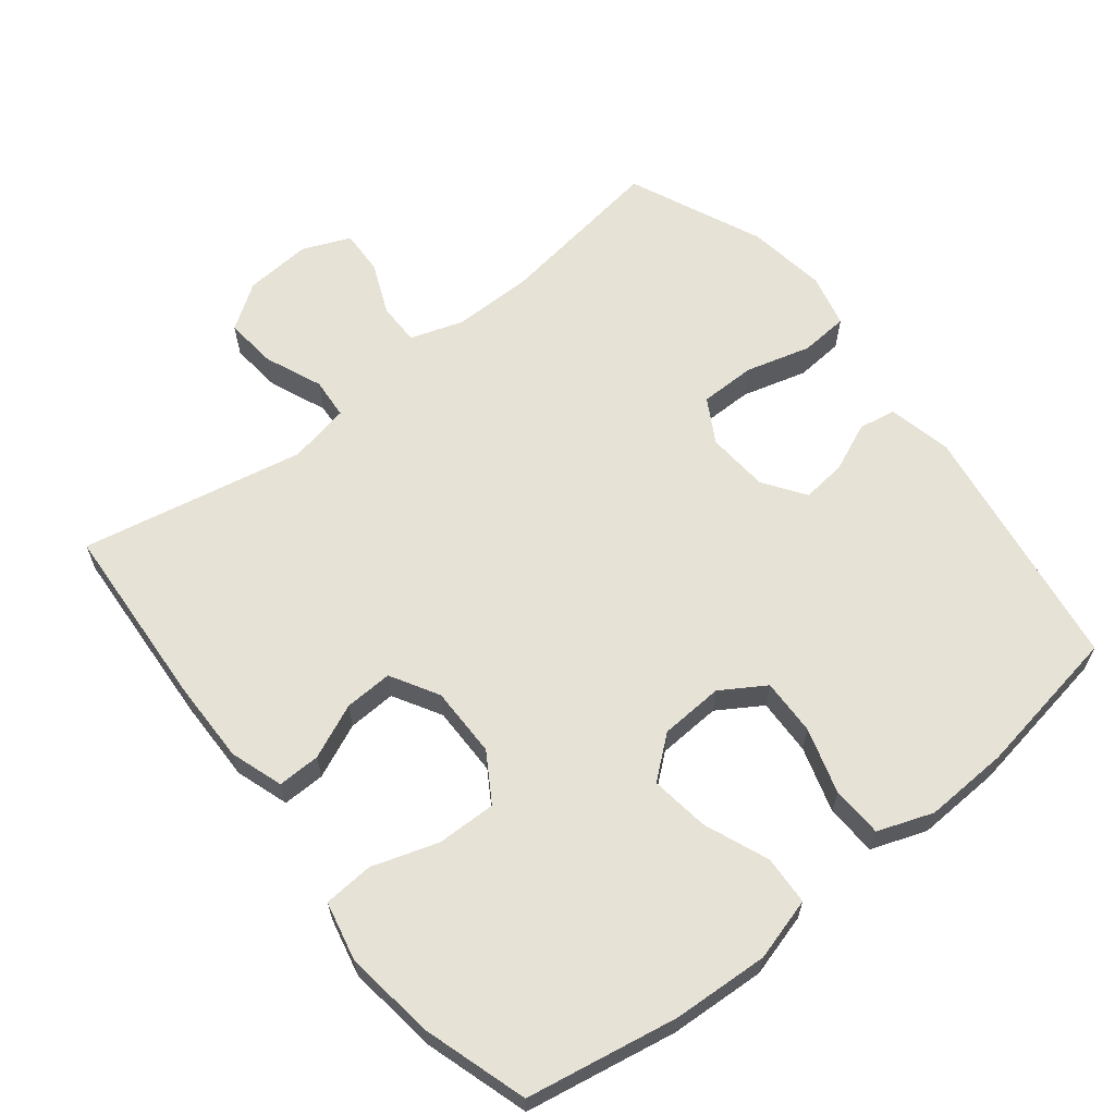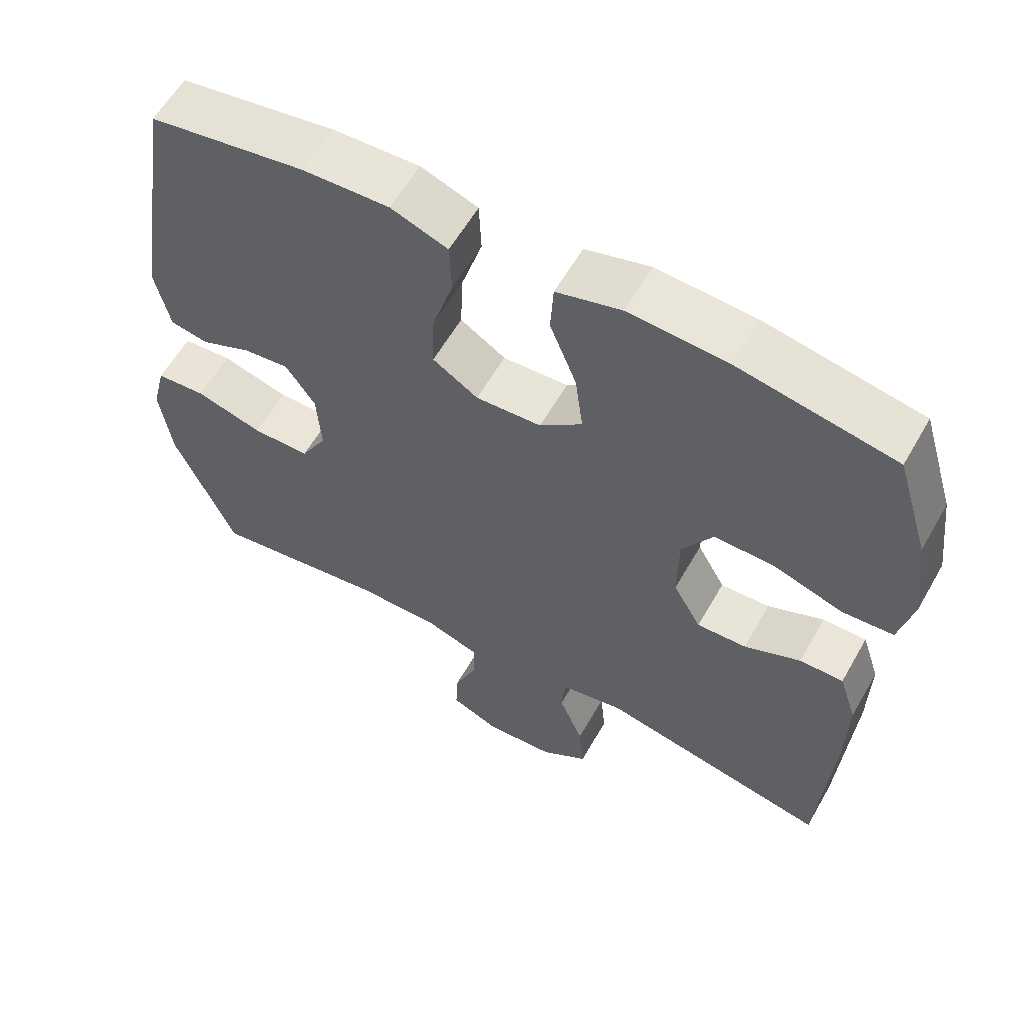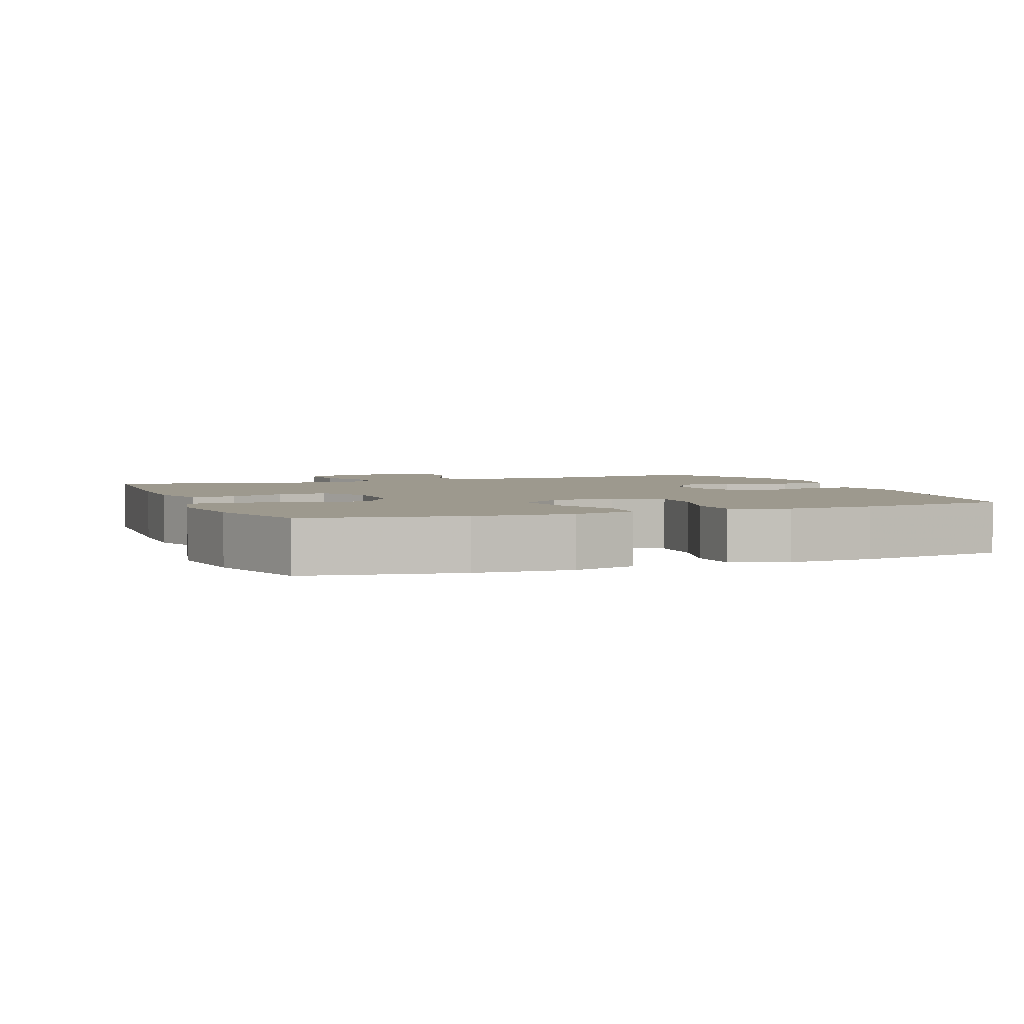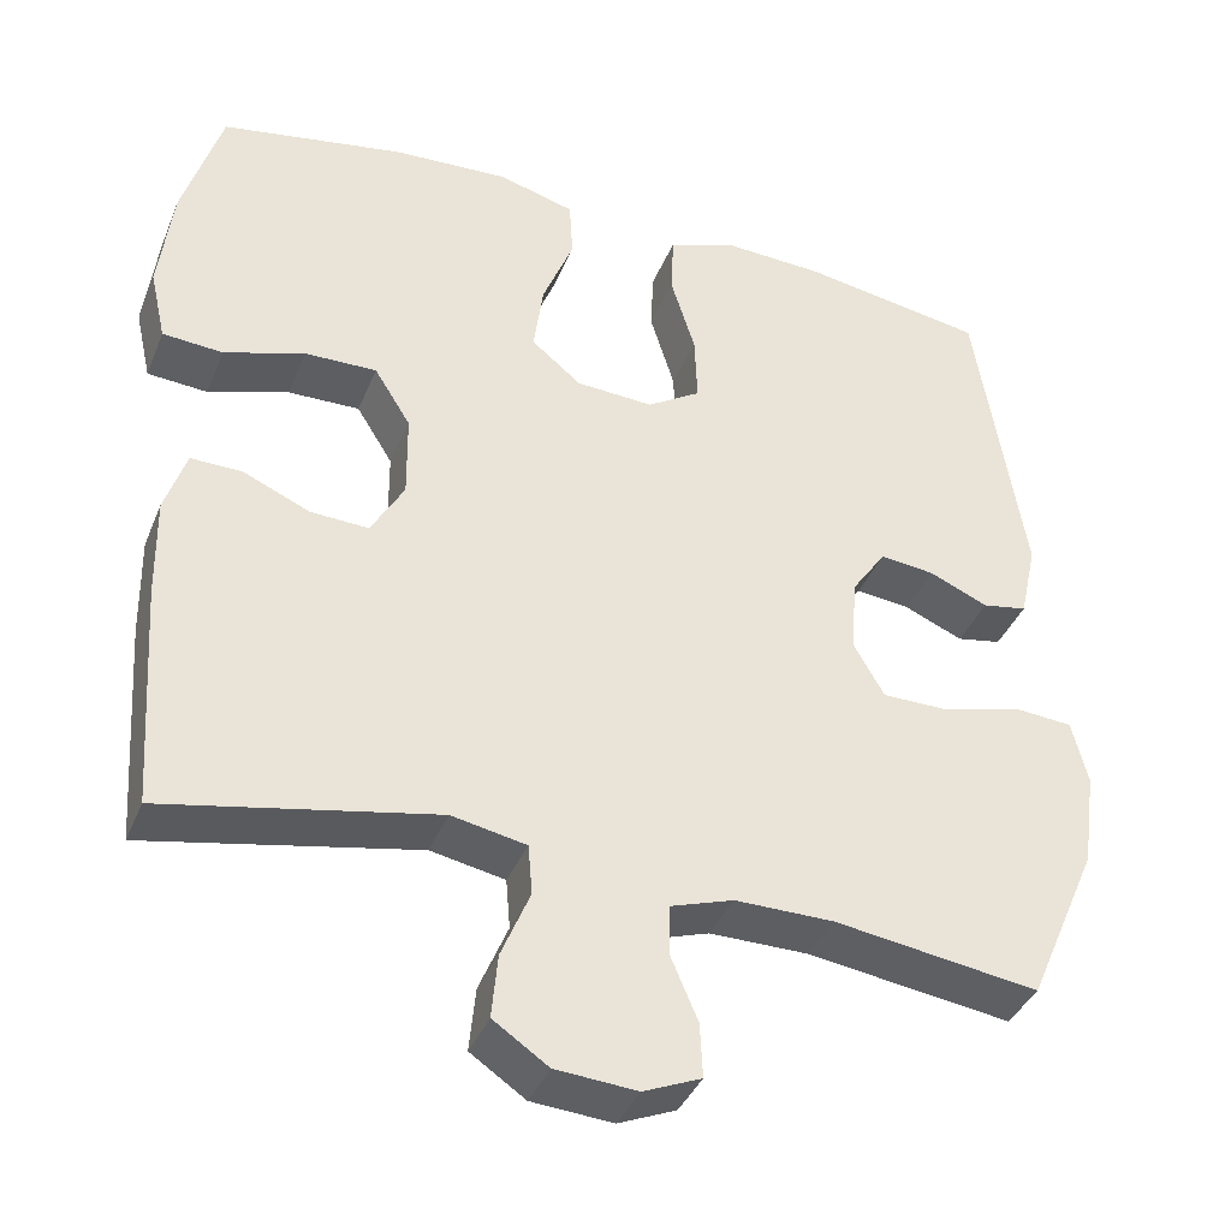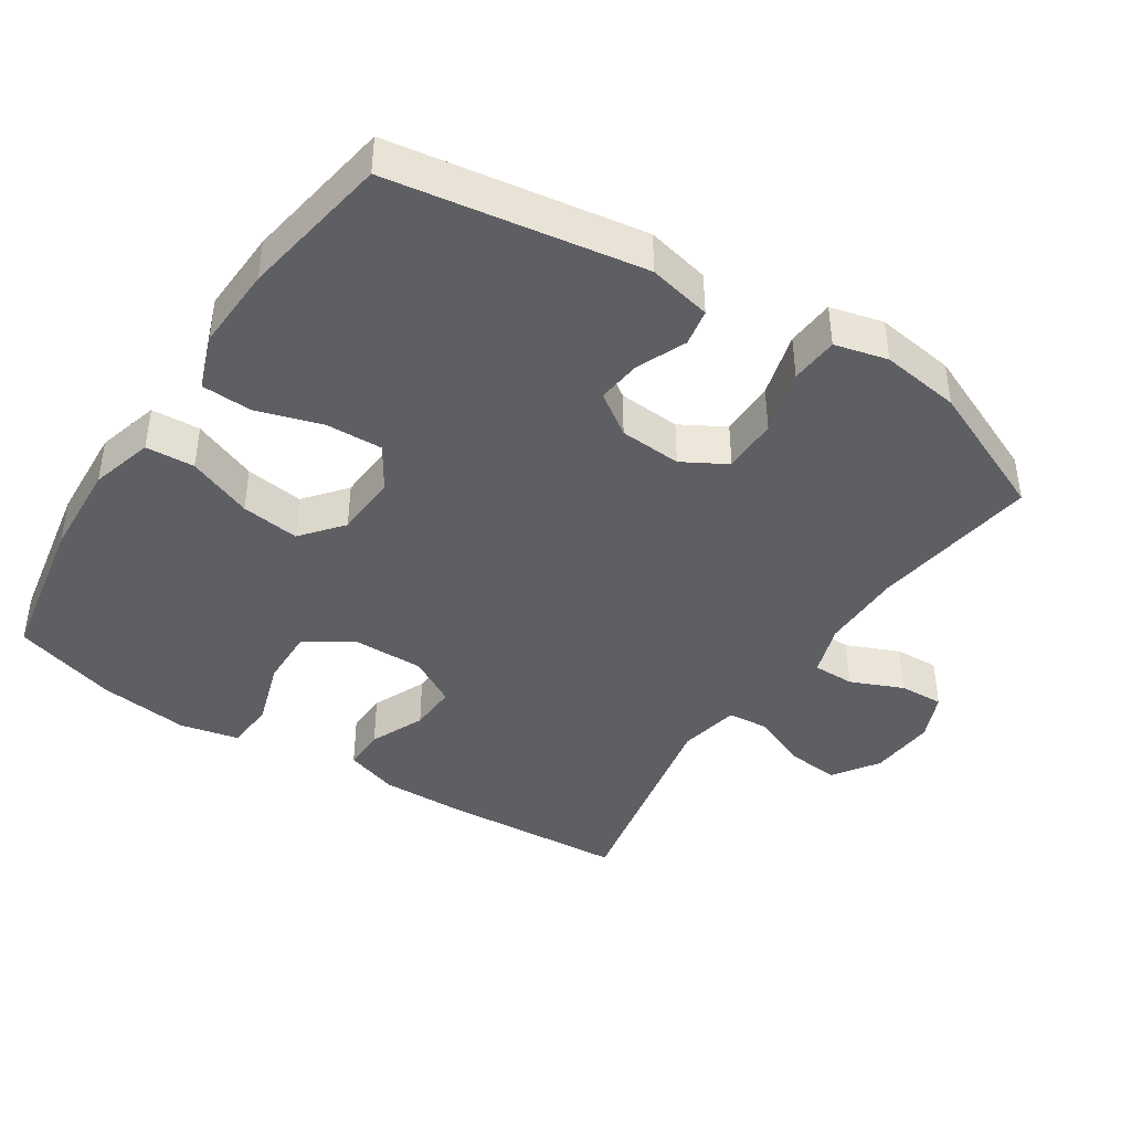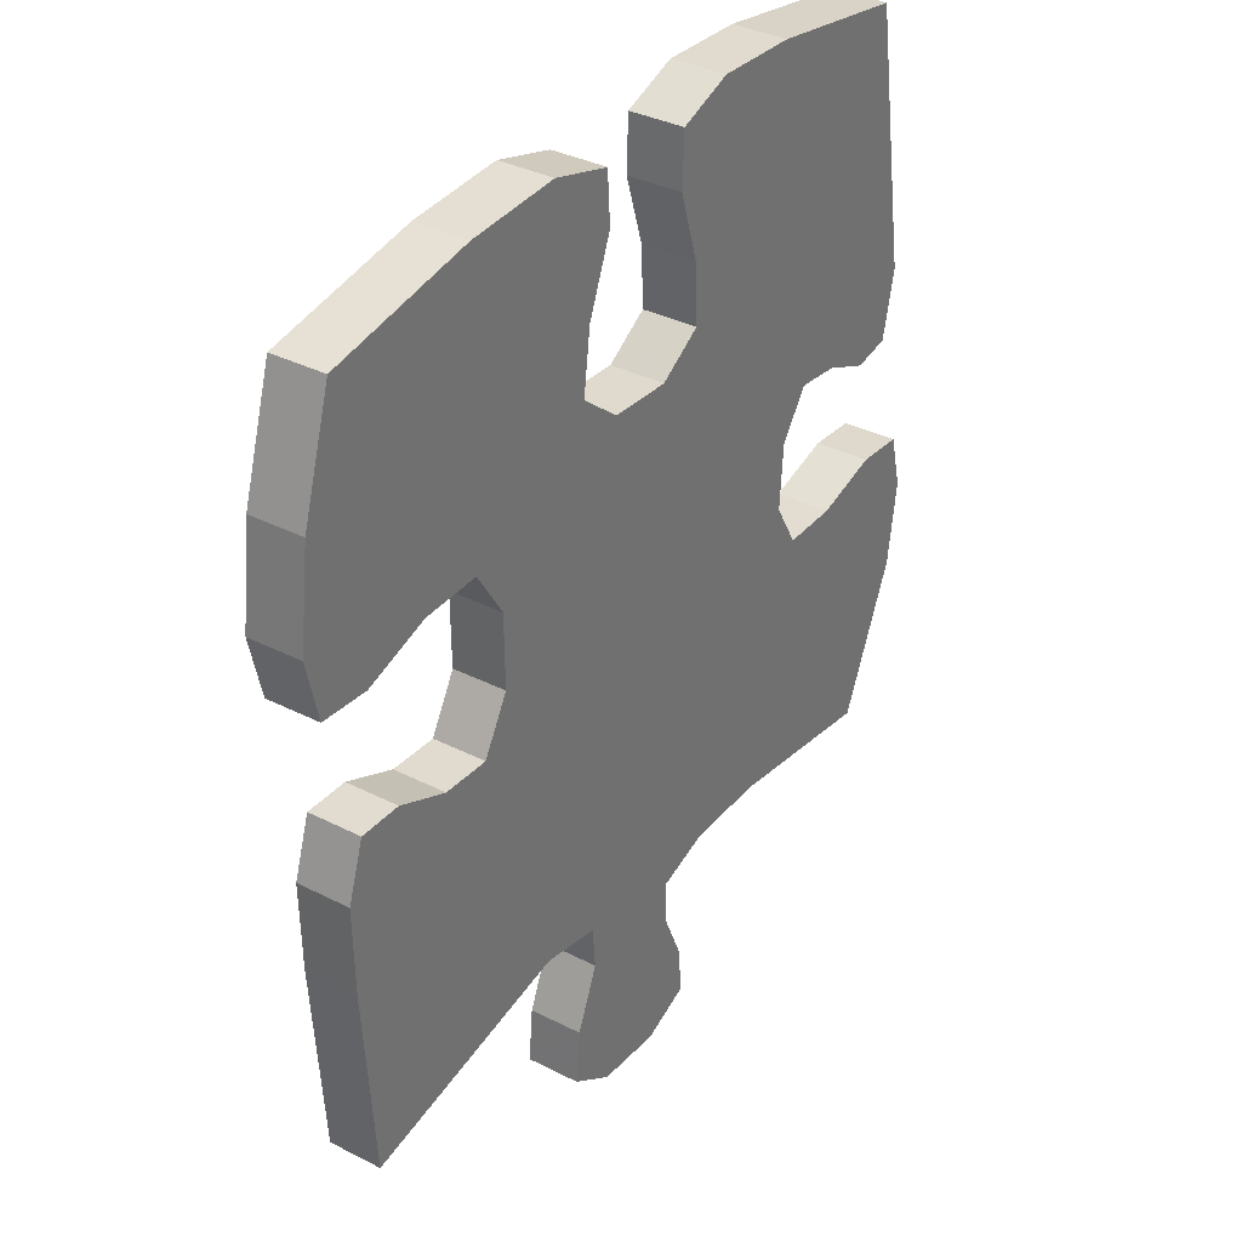
<metadata>
{"format":"obj","ext":"obj","renderer":"f3d","projection":"perspective","resolution":1024,"background":"white","views":[{"elev":63.1,"azim":-38.6,"up":"+Y"},{"elev":59.3,"azim":-150.4,"up":"+Z"},{"elev":3.3,"azim":-21.6,"up":"+Y"},{"elev":-38.7,"azim":-20.9,"up":"+Z"},{"elev":-41.9,"azim":56.8,"up":"+Y"},{"elev":35.1,"azim":-55.8,"up":"+Z"}]}
</metadata>
<code>
v 0.5 0.07 0.5
v 0.557 0.07 0.138
v 0.537 0.07 0.047
v 0.484 0.07 0.037
v 0.414 0.07 0.067
v 0.35 0.07 0.074
v 0.309 0.07 0.014
v 0.303 0.07 -0.075
v 0.339 0.07 -0.138
v 0.419 0.07 -0.138
v 0.512 0.07 -0.112
v 0.581 0.07 -0.117
v 0.6 0.07 -0.193
v 0.584 0.07 -0.307
v 0.5 0.07 -0.5
v 0.258 0.07 -0.466
v 0.141 0.07 -0.466
v 0.066 0.07 -0.491
v 0.066 0.07 -0.551
v 0.098 0.07 -0.626
v 0.101 0.07 -0.69
v 0.033 0.07 -0.719
v -0.063 0.07 -0.712
v -0.128 0.07 -0.668
v -0.121 0.07 -0.593
v -0.087 0.07 -0.511
v -0.092 0.07 -0.452
v -0.18 0.07 -0.435
v -0.5 0.07 -0.5
v -0.518 0.07 -0.232
v -0.52 0.07 -0.113
v -0.495 0.07 -0.037
v -0.434 0.07 -0.038
v -0.356 0.07 -0.072
v -0.287 0.07 -0.075
v -0.248 0.07 -0.006
v -0.249 0.07 0.095
v -0.292 0.07 0.164
v -0.377 0.07 0.162
v -0.472 0.07 0.131
v -0.543 0.07 0.136
v -0.562 0.07 0.22
v -0.546 0.07 0.35
v -0.5 0.07 0.5
v -0.283 0.07 0.54
v -0.146 0.07 0.548
v -0.056 0.07 0.523
v -0.052 0.07 0.453
v -0.089 0.07 0.36
v -0.1 0.07 0.276
v -0.041 0.07 0.228
v 0.05 0.07 0.223
v 0.113 0.07 0.263
v 0.11 0.07 0.344
v 0.081 0.07 0.438
v 0.084 0.07 0.511
v 0.163 0.07 0.54
v 0.284 0.07 0.535
v 0.5 0 0.5
v 0.557 0 0.138
v 0.537 0 0.047
v 0.484 0 0.037
v 0.414 0 0.067
v 0.35 0 0.074
v 0.309 0 0.014
v 0.303 0 -0.075
v 0.339 0 -0.138
v 0.419 0 -0.138
v 0.512 0 -0.112
v 0.581 0 -0.117
v 0.6 0 -0.193
v 0.584 0 -0.307
v 0.5 0 -0.5
v 0.258 0 -0.466
v 0.141 0 -0.466
v 0.066 0 -0.491
v 0.066 0 -0.551
v 0.098 0 -0.626
v 0.101 0 -0.69
v 0.033 0 -0.719
v -0.063 0 -0.712
v -0.128 0 -0.668
v -0.121 0 -0.593
v -0.087 0 -0.511
v -0.092 0 -0.452
v -0.18 0 -0.435
v -0.5 0 -0.5
v -0.518 0 -0.232
v -0.52 0 -0.113
v -0.495 0 -0.037
v -0.434 0 -0.038
v -0.356 0 -0.072
v -0.287 0 -0.075
v -0.248 0 -0.006
v -0.249 0 0.095
v -0.292 0 0.164
v -0.377 0 0.162
v -0.472 0 0.131
v -0.543 0 0.136
v -0.562 0 0.22
v -0.546 0 0.35
v -0.5 0 0.5
v -0.283 0 0.54
v -0.146 0 0.548
v -0.056 0 0.523
v -0.052 0 0.453
v -0.089 0 0.36
v -0.1 0 0.276
v -0.041 0 0.228
v 0.05 0 0.223
v 0.113 0 0.263
v 0.11 0 0.344
v 0.081 0 0.438
v 0.084 0 0.511
v 0.163 0 0.54
v 0.284 0 0.535
f 54 55 56 57
f 53 54 57 58
f 46 47 48 49
f 46 49 50
f 45 46 50
f 44 45 50
f 43 44 50 51
f 39 40 41 42
f 38 39 42 43
f 31 32 33 34
f 31 34 35
f 28 29 30 31
f 27 28 31 35
f 23 24 25 26
f 23 26 27
f 22 23 27
f 19 20 21 22
f 18 19 22 27
f 17 18 27 35
f 13 14 15 16
f 10 11 12 13
f 9 10 13 16
f 8 9 16 17
f 2 3 4 5
f 2 5 6
f 53 58 1 2
f 52 53 2 6
f 51 52 6 7
f 38 43 51 7
f 37 38 7 8
f 36 37 8 17
f 17 35 36
f 115 114 113 112
f 116 115 112 111
f 107 106 105 104
f 108 107 104
f 108 104 103
f 108 103 102
f 109 108 102 101
f 100 99 98 97
f 101 100 97 96
f 92 91 90 89
f 93 92 89
f 89 88 87 86
f 93 89 86 85
f 84 83 82 81
f 85 84 81
f 85 81 80
f 80 79 78 77
f 85 80 77 76
f 93 85 76 75
f 74 73 72 71
f 71 70 69 68
f 74 71 68 67
f 75 74 67 66
f 63 62 61 60
f 64 63 60
f 60 59 116 111
f 64 60 111 110
f 65 64 110 109
f 65 109 101 96
f 66 65 96 95
f 75 66 95 94
f 94 93 75
f 1 59 60 2
f 2 60 61 3
f 3 61 62 4
f 4 62 63 5
f 5 63 64 6
f 6 64 65 7
f 7 65 66 8
f 8 66 67 9
f 9 67 68 10
f 10 68 69 11
f 11 69 70 12
f 12 70 71 13
f 13 71 72 14
f 14 72 73 15
f 15 73 74 16
f 16 74 75 17
f 17 75 76 18
f 18 76 77 19
f 19 77 78 20
f 20 78 79 21
f 21 79 80 22
f 22 80 81 23
f 23 81 82 24
f 24 82 83 25
f 25 83 84 26
f 26 84 85 27
f 27 85 86 28
f 28 86 87 29
f 29 87 88 30
f 30 88 89 31
f 31 89 90 32
f 32 90 91 33
f 33 91 92 34
f 34 92 93 35
f 35 93 94 36
f 36 94 95 37
f 37 95 96 38
f 38 96 97 39
f 39 97 98 40
f 40 98 99 41
f 41 99 100 42
f 42 100 101 43
f 43 101 102 44
f 44 102 103 45
f 45 103 104 46
f 46 104 105 47
f 47 105 106 48
f 48 106 107 49
f 49 107 108 50
f 50 108 109 51
f 51 109 110 52
f 52 110 111 53
f 53 111 112 54
f 54 112 113 55
f 55 113 114 56
f 56 114 115 57
f 57 115 116 58
f 58 116 59 1

</code>
